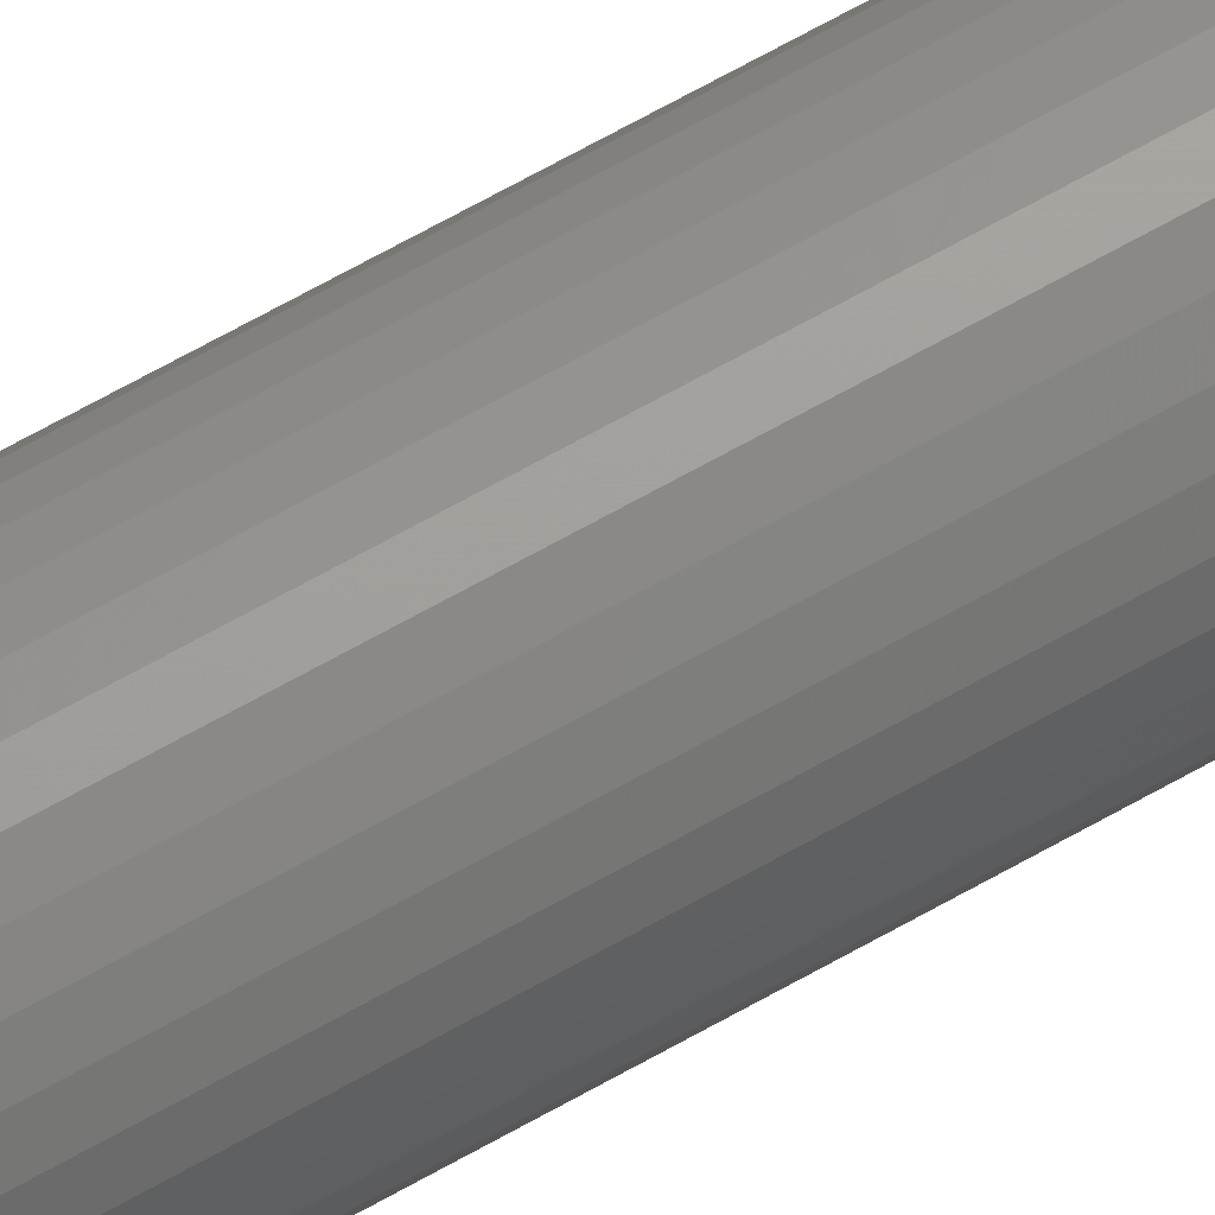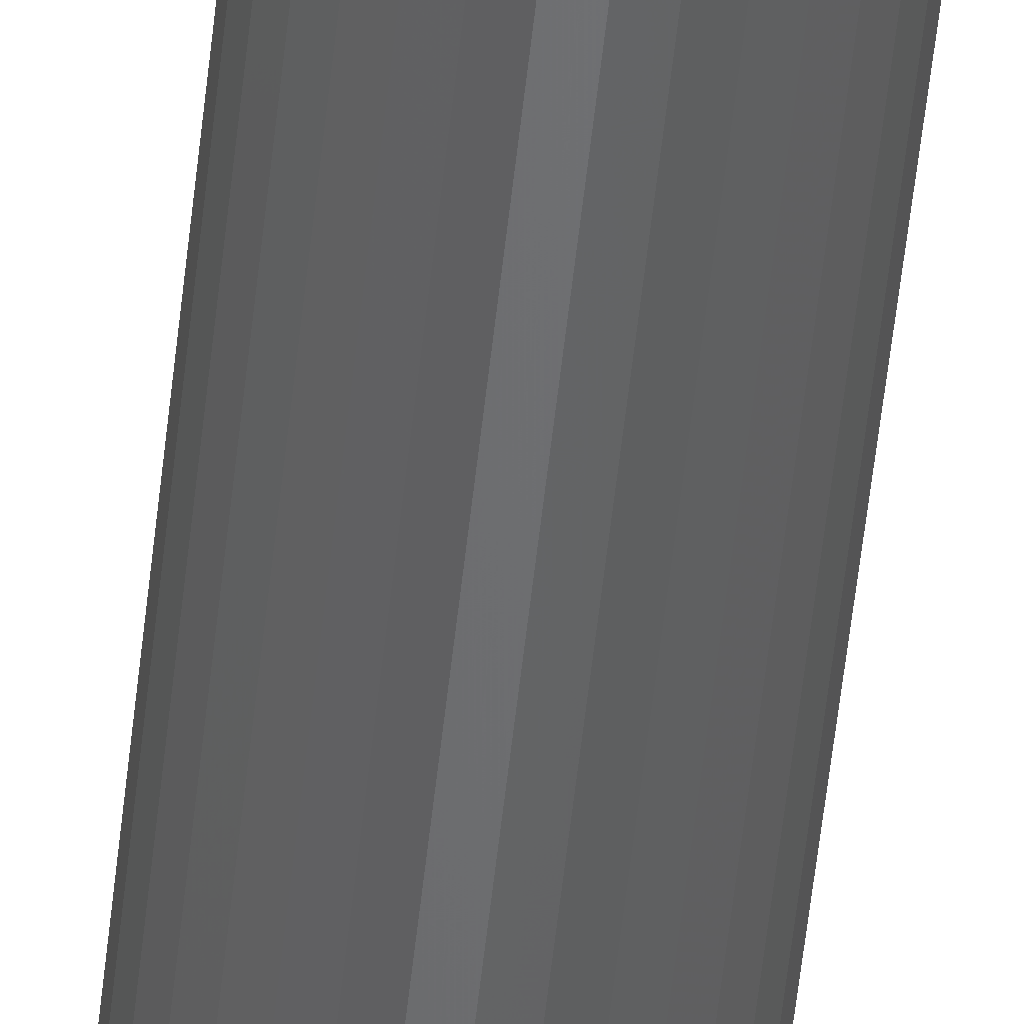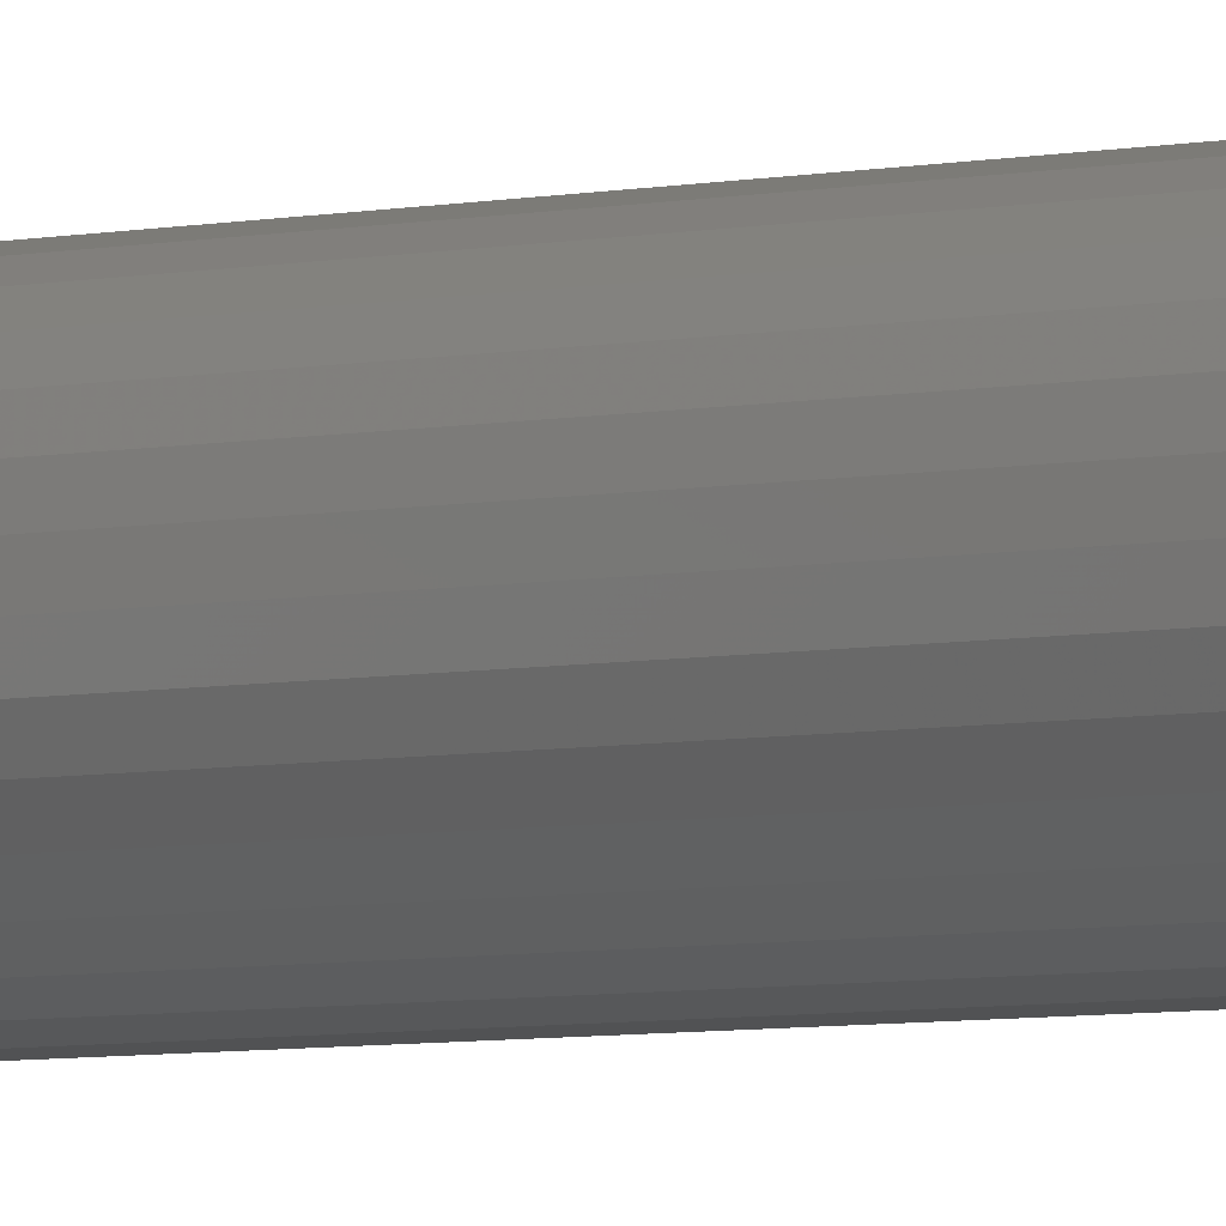
<metadata>
{"format":"stl","ext":"stl","renderer":"f3d","projection":"perspective","resolution":1024,"background":"white","views":[{"elev":64.6,"azim":59.9,"up":"+Y"},{"elev":-50.1,"azim":-5.7,"up":"+Y"},{"elev":-3.1,"azim":-41.0,"up":"+Y"}]}
</metadata>
<code>
# stl→obj: 320 verts, 636 faces
v -0.008013 0.005574 0.75
v -0.00894 0.003839 0.75
v 0.008671 0.005574 0.75
v 0.009598 0.003839 0.75
v 0.009598 -0.003839 0.75
v -0.008013 -0.005574 0.75
v 0.008671 -0.005574 0.75
v -0.006765 -0.007094 0.75
v 0.007423 -0.007094 0.75
v -0.005245 -0.008342 0.75
v -0.00351 -0.009269 0.75
v 0.007423 0.007094 0.75
v 0.005903 0.008342 0.75
v 0.004168 0.009269 0.75
v 0.002286 0.00984 0.75
v 0.0003289 0.01003 0.75
v -0.001628 0.00984 0.75
v -0.00351 0.009269 0.75
v -0.005245 0.008342 0.75
v -0.006765 0.007094 0.75
v 0.005903 -0.008342 0.75
v -0.001628 -0.00984 0.75
v 0.0003289 -0.01003 0.75
v 0.002286 -0.00984 0.75
v 0.004168 -0.009269 0.75
v 0.01017 0.001957 0.75
v -0.009511 0.001957 0.75
v 0.01036 5.878e-18 0.75
v -0.009704 -3.802e-18 0.75
v 0.01017 -0.001957 0.75
v -0.009511 -0.001957 0.75
v -0.00894 -0.003839 0.75
v 0.02599 0 0
v 0.02599 1.65e-17 0.7344
v 0.02549 -0.005006 0
v 0.02549 -0.005006 0.7344
v 0.02403 -0.009819 0
v 0.02403 -0.009819 0.7344
v 0.02166 -0.01425 0
v 0.02166 -0.01425 0.7344
v 0.01847 -0.01814 0
v 0.01847 -0.01814 0.7344
v 0.01458 -0.02133 0
v 0.01458 -0.02133 0.7344
v 0.01015 -0.0237 0
v 0.01015 -0.0237 0.7344
v 0.005335 -0.02516 0
v 0.005335 -0.02516 0.7344
v 0.0003289 -0.02566 0
v 0.0003289 -0.02566 0.7344
v -0.004677 -0.02516 0
v -0.004677 -0.02516 0.7344
v -0.00949 -0.0237 0
v -0.00949 -0.0237 0.7344
v -0.01393 -0.02133 0
v -0.01393 -0.02133 0.7344
v -0.01781 -0.01814 0
v -0.01781 -0.01814 0.7344
v -0.021 -0.01425 0
v -0.021 -0.01425 0.7344
v -0.02338 -0.009819 0
v -0.02338 -0.009819 0.7344
v -0.02484 -0.005006 0
v -0.02484 -0.005006 0.7344
v -0.02533 -8.252e-18 0
v -0.02533 -8.252e-18 0.7344
v -0.02484 0.005006 0
v -0.02484 0.005006 0.7344
v -0.02338 0.009819 0
v -0.02338 0.009819 0.7344
v -0.021 0.01425 0
v -0.021 0.01425 0.7344
v -0.01781 0.01814 0
v -0.01781 0.01814 0.7344
v -0.01393 0.02133 0
v -0.01393 0.02133 0.7344
v -0.00949 0.0237 0
v -0.00949 0.0237 0.7344
v -0.004677 0.02516 0
v -0.004677 0.02516 0.7344
v 0.0003289 0.02566 0
v 0.0003289 0.02566 0.7344
v 0.005335 0.02516 0
v 0.005335 0.02516 0.7344
v 0.01015 0.0237 0
v 0.01015 0.0237 0.7344
v 0.01458 0.02133 0
v 0.01458 0.02133 0.7344
v 0.01847 0.01814 0
v 0.01847 0.01814 0.7344
v 0.02166 0.01425 0
v 0.02166 0.01425 0.7344
v 0.02403 0.009819 0
v 0.02403 0.009819 0.7344
v 0.02549 0.005006 0
v 0.02549 0.005006 0.7344
v -0.01275 -5.204e-18 0.7497
v -0.0125 0.002552 0.7497
v -0.01568 -6.939e-18 0.7488
v -0.01538 0.003124 0.7488
v -0.01838 -6.939e-18 0.7474
v -0.01803 0.003651 0.7474
v -0.02075 -6.939e-18 0.7454
v -0.02035 0.004113 0.7454
v -0.0227 -1.214e-17 0.7431
v -0.02225 0.004492 0.7431
v -0.02414 -1.041e-17 0.7404
v -0.02367 0.004774 0.7404
v -0.02503 -1.041e-17 0.7374
v -0.02454 0.004947 0.7374
v 0.01316 0.002552 0.7497
v 0.01341 9.541e-18 0.7497
v 0.01603 0.003124 0.7488
v 0.01634 1.214e-17 0.7488
v 0.01868 0.003651 0.7474
v 0.01904 1.214e-17 0.7474
v 0.02101 0.004113 0.7454
v 0.02141 1.388e-17 0.7454
v 0.02291 0.004492 0.7431
v 0.02335 1.561e-17 0.7431
v 0.02433 0.004774 0.7404
v 0.0248 1.561e-17 0.7404
v 0.0252 0.004947 0.7374
v 0.02569 1.735e-17 0.7374
v 0.01241 0.005006 0.7497
v 0.01512 0.006128 0.7488
v 0.01762 0.007161 0.7474
v 0.01981 0.008068 0.7454
v 0.0216 0.008811 0.7431
v 0.02293 0.009364 0.7404
v 0.02376 0.009704 0.7374
v 0.01121 0.007268 0.7497
v 0.01364 0.008896 0.7488
v 0.01589 0.0104 0.7474
v 0.01786 0.01171 0.7454
v 0.01947 0.01279 0.7431
v 0.02067 0.01359 0.7404
v 0.02141 0.01409 0.7374
v 0.009579 0.00925 0.7497
v 0.01165 0.01132 0.7488
v 0.01356 0.01323 0.7474
v 0.01524 0.01491 0.7454
v 0.01661 0.01628 0.7431
v 0.01763 0.0173 0.7404
v 0.01826 0.01793 0.7374
v 0.007596 0.01088 0.7497
v 0.009225 0.01331 0.7488
v 0.01073 0.01556 0.7474
v 0.01204 0.01753 0.7454
v 0.01312 0.01914 0.7431
v 0.01392 0.02034 0.7404
v 0.01442 0.02108 0.7374
v 0.005335 0.01209 0.7497
v 0.006457 0.01479 0.7488
v 0.00749 0.01729 0.7474
v 0.008396 0.01948 0.7454
v 0.00914 0.02127 0.7431
v 0.009693 0.02261 0.7404
v 0.01003 0.02343 0.7374
v 0.002881 0.01283 0.7497
v 0.003453 0.0157 0.7488
v 0.00398 0.01835 0.7474
v 0.004442 0.02068 0.7454
v 0.004821 0.02258 0.7431
v 0.005103 0.024 0.7404
v 0.005276 0.02487 0.7374
v 0.0003289 0.01308 0.7497
v 0.0003289 0.01601 0.7488
v 0.0003289 0.01871 0.7474
v 0.0003289 0.02108 0.7454
v 0.0003289 0.02302 0.7431
v 0.0003289 0.02447 0.7404
v 0.0003289 0.02536 0.7374
v -0.002223 0.01283 0.7497
v -0.002795 0.0157 0.7488
v -0.003322 0.01835 0.7474
v -0.003784 0.02068 0.7454
v -0.004163 0.02258 0.7431
v -0.004445 0.024 0.7404
v -0.004618 0.02487 0.7374
v -0.004677 0.01209 0.7497
v -0.005799 0.01479 0.7488
v -0.006832 0.01729 0.7474
v -0.007739 0.01948 0.7454
v -0.008482 0.02127 0.7431
v -0.009035 0.02261 0.7404
v -0.009375 0.02343 0.7374
v -0.006939 0.01088 0.7497
v -0.008567 0.01331 0.7488
v -0.01007 0.01556 0.7474
v -0.01138 0.01753 0.7454
v -0.01246 0.01914 0.7431
v -0.01327 0.02034 0.7404
v -0.01376 0.02108 0.7374
v -0.008921 0.00925 0.7497
v -0.01099 0.01132 0.7488
v -0.0129 0.01323 0.7474
v -0.01458 0.01491 0.7454
v -0.01595 0.01628 0.7431
v -0.01697 0.0173 0.7404
v -0.0176 0.01793 0.7374
v -0.01055 0.007268 0.7497
v -0.01298 0.008896 0.7488
v -0.01523 0.0104 0.7474
v -0.0172 0.01171 0.7454
v -0.01882 0.01279 0.7431
v -0.02002 0.01359 0.7404
v -0.02076 0.01409 0.7374
v -0.01176 0.005006 0.7497
v -0.01446 0.006128 0.7488
v -0.01696 0.007161 0.7474
v -0.01915 0.008068 0.7454
v -0.02094 0.008811 0.7431
v -0.02228 0.009364 0.7404
v -0.0231 0.009704 0.7374
v 0.01316 -0.002552 0.7497
v 0.01603 -0.003124 0.7488
v 0.01868 -0.003651 0.7474
v 0.02101 -0.004113 0.7454
v 0.02291 -0.004492 0.7431
v 0.02433 -0.004774 0.7404
v 0.0252 -0.004947 0.7374
v -0.0125 -0.002552 0.7497
v -0.01538 -0.003124 0.7488
v -0.01803 -0.003651 0.7474
v -0.02035 -0.004113 0.7454
v -0.02225 -0.004492 0.7431
v -0.02367 -0.004774 0.7404
v -0.02454 -0.004947 0.7374
v -0.01176 -0.005006 0.7497
v -0.01446 -0.006128 0.7488
v -0.01696 -0.007161 0.7474
v -0.01915 -0.008068 0.7454
v -0.02094 -0.008811 0.7431
v -0.02228 -0.009364 0.7404
v -0.0231 -0.009704 0.7374
v -0.01055 -0.007268 0.7497
v -0.01298 -0.008896 0.7488
v -0.01523 -0.0104 0.7474
v -0.0172 -0.01171 0.7454
v -0.01882 -0.01279 0.7431
v -0.02002 -0.01359 0.7404
v -0.02076 -0.01409 0.7374
v -0.008921 -0.00925 0.7497
v -0.01099 -0.01132 0.7488
v -0.0129 -0.01323 0.7474
v -0.01458 -0.01491 0.7454
v -0.01595 -0.01628 0.7431
v -0.01697 -0.0173 0.7404
v -0.0176 -0.01793 0.7374
v -0.006939 -0.01088 0.7497
v -0.008567 -0.01331 0.7488
v -0.01007 -0.01556 0.7474
v -0.01138 -0.01753 0.7454
v -0.01246 -0.01914 0.7431
v -0.01327 -0.02034 0.7404
v -0.01376 -0.02108 0.7374
v -0.004677 -0.01209 0.7497
v -0.005799 -0.01479 0.7488
v -0.006832 -0.01729 0.7474
v -0.007739 -0.01948 0.7454
v -0.008482 -0.02127 0.7431
v -0.009035 -0.02261 0.7404
v -0.009375 -0.02343 0.7374
v -0.002223 -0.01283 0.7497
v -0.002795 -0.0157 0.7488
v -0.003322 -0.01835 0.7474
v -0.003784 -0.02068 0.7454
v -0.004163 -0.02258 0.7431
v -0.004445 -0.024 0.7404
v -0.004618 -0.02487 0.7374
v 0.0003289 -0.01308 0.7497
v 0.0003289 -0.01601 0.7488
v 0.0003289 -0.01871 0.7474
v 0.0003289 -0.02108 0.7454
v 0.0003289 -0.02302 0.7431
v 0.0003289 -0.02447 0.7404
v 0.0003289 -0.02536 0.7374
v 0.002881 -0.01283 0.7497
v 0.003453 -0.0157 0.7488
v 0.00398 -0.01835 0.7474
v 0.004442 -0.02068 0.7454
v 0.004821 -0.02258 0.7431
v 0.005103 -0.024 0.7404
v 0.005276 -0.02487 0.7374
v 0.005335 -0.01209 0.7497
v 0.006457 -0.01479 0.7488
v 0.00749 -0.01729 0.7474
v 0.008396 -0.01948 0.7454
v 0.00914 -0.02127 0.7431
v 0.009693 -0.02261 0.7404
v 0.01003 -0.02343 0.7374
v 0.007596 -0.01088 0.7497
v 0.009225 -0.01331 0.7488
v 0.01073 -0.01556 0.7474
v 0.01204 -0.01753 0.7454
v 0.01312 -0.01914 0.7431
v 0.01392 -0.02034 0.7404
v 0.01442 -0.02108 0.7374
v 0.009579 -0.00925 0.7497
v 0.01165 -0.01132 0.7488
v 0.01356 -0.01323 0.7474
v 0.01524 -0.01491 0.7454
v 0.01661 -0.01628 0.7431
v 0.01763 -0.0173 0.7404
v 0.01826 -0.01793 0.7374
v 0.01121 -0.007268 0.7497
v 0.01364 -0.008896 0.7488
v 0.01589 -0.0104 0.7474
v 0.01786 -0.01171 0.7454
v 0.01947 -0.01279 0.7431
v 0.02067 -0.01359 0.7404
v 0.02141 -0.01409 0.7374
v 0.01241 -0.005006 0.7497
v 0.01512 -0.006128 0.7488
v 0.01762 -0.007161 0.7474
v 0.01981 -0.008068 0.7454
v 0.0216 -0.008811 0.7431
v 0.02293 -0.009364 0.7404
v 0.02376 -0.009704 0.7374
f 1 2 3
f 3 2 4
f 5 6 7
f 6 8 7
f 7 8 9
f 8 10 9
f 9 10 11
f 12 13 14
f 12 14 15
f 12 15 16
f 12 16 17
f 12 17 18
f 12 18 19
f 12 19 20
f 12 20 1
f 12 1 3
f 21 9 11
f 21 11 22
f 21 22 23
f 21 23 24
f 21 24 25
f 4 2 26
f 26 2 27
f 26 27 28
f 28 27 29
f 28 29 30
f 30 29 31
f 30 31 5
f 5 31 32
f 5 32 6
f 33 34 35
f 35 34 36
f 35 36 37
f 37 36 38
f 37 38 39
f 39 38 40
f 39 40 41
f 41 40 42
f 41 42 43
f 43 42 44
f 43 44 45
f 45 44 46
f 45 46 47
f 47 46 48
f 47 48 49
f 49 48 50
f 49 50 51
f 51 50 52
f 51 52 53
f 53 52 54
f 53 54 55
f 55 54 56
f 55 56 57
f 57 56 58
f 57 58 59
f 59 58 60
f 59 60 61
f 61 60 62
f 61 62 63
f 63 62 64
f 63 64 65
f 65 64 66
f 65 66 67
f 67 66 68
f 67 68 69
f 69 68 70
f 69 70 71
f 71 70 72
f 71 72 73
f 73 72 74
f 73 74 75
f 75 74 76
f 75 76 77
f 77 76 78
f 77 78 79
f 79 78 80
f 79 80 81
f 81 80 82
f 81 82 83
f 83 82 84
f 83 84 85
f 85 84 86
f 85 86 87
f 87 86 88
f 87 88 89
f 89 88 90
f 89 90 91
f 91 90 92
f 91 92 93
f 93 92 94
f 93 94 95
f 95 94 96
f 95 96 33
f 33 96 34
f 29 27 97
f 97 27 98
f 97 98 99
f 99 98 100
f 99 100 101
f 101 100 102
f 101 102 103
f 103 102 104
f 103 104 105
f 105 104 106
f 105 106 107
f 107 106 108
f 107 108 109
f 109 108 110
f 109 110 66
f 66 110 68
f 26 28 111
f 111 28 112
f 111 112 113
f 113 112 114
f 113 114 115
f 115 114 116
f 115 116 117
f 117 116 118
f 117 118 119
f 119 118 120
f 119 120 121
f 121 120 122
f 121 122 123
f 123 122 124
f 123 124 96
f 96 124 34
f 4 26 125
f 125 26 111
f 125 111 126
f 126 111 113
f 126 113 127
f 127 113 115
f 127 115 128
f 128 115 117
f 128 117 129
f 129 117 119
f 129 119 130
f 130 119 121
f 130 121 131
f 131 121 123
f 131 123 94
f 94 123 96
f 3 4 132
f 132 4 125
f 132 125 133
f 133 125 126
f 133 126 134
f 134 126 127
f 134 127 135
f 135 127 128
f 135 128 136
f 136 128 129
f 136 129 137
f 137 129 130
f 137 130 138
f 138 130 131
f 138 131 92
f 92 131 94
f 12 3 139
f 139 3 132
f 139 132 140
f 140 132 133
f 140 133 141
f 141 133 134
f 141 134 142
f 142 134 135
f 142 135 143
f 143 135 136
f 143 136 144
f 144 136 137
f 144 137 145
f 145 137 138
f 145 138 90
f 90 138 92
f 13 12 146
f 146 12 139
f 146 139 147
f 147 139 140
f 147 140 148
f 148 140 141
f 148 141 149
f 149 141 142
f 149 142 150
f 150 142 143
f 150 143 151
f 151 143 144
f 151 144 152
f 152 144 145
f 152 145 88
f 88 145 90
f 14 13 153
f 153 13 146
f 153 146 154
f 154 146 147
f 154 147 155
f 155 147 148
f 155 148 156
f 156 148 149
f 156 149 157
f 157 149 150
f 157 150 158
f 158 150 151
f 158 151 159
f 159 151 152
f 159 152 86
f 86 152 88
f 15 14 160
f 160 14 153
f 160 153 161
f 161 153 154
f 161 154 162
f 162 154 155
f 162 155 163
f 163 155 156
f 163 156 164
f 164 156 157
f 164 157 165
f 165 157 158
f 165 158 166
f 166 158 159
f 166 159 84
f 84 159 86
f 16 15 167
f 167 15 160
f 167 160 168
f 168 160 161
f 168 161 169
f 169 161 162
f 169 162 170
f 170 162 163
f 170 163 171
f 171 163 164
f 171 164 172
f 172 164 165
f 172 165 173
f 173 165 166
f 173 166 82
f 82 166 84
f 17 16 174
f 174 16 167
f 174 167 175
f 175 167 168
f 175 168 176
f 176 168 169
f 176 169 177
f 177 169 170
f 177 170 178
f 178 170 171
f 178 171 179
f 179 171 172
f 179 172 180
f 180 172 173
f 180 173 80
f 80 173 82
f 18 17 181
f 181 17 174
f 181 174 182
f 182 174 175
f 182 175 183
f 183 175 176
f 183 176 184
f 184 176 177
f 184 177 185
f 185 177 178
f 185 178 186
f 186 178 179
f 186 179 187
f 187 179 180
f 187 180 78
f 78 180 80
f 19 18 188
f 188 18 181
f 188 181 189
f 189 181 182
f 189 182 190
f 190 182 183
f 190 183 191
f 191 183 184
f 191 184 192
f 192 184 185
f 192 185 193
f 193 185 186
f 193 186 194
f 194 186 187
f 194 187 76
f 76 187 78
f 20 19 195
f 195 19 188
f 195 188 196
f 196 188 189
f 196 189 197
f 197 189 190
f 197 190 198
f 198 190 191
f 198 191 199
f 199 191 192
f 199 192 200
f 200 192 193
f 200 193 201
f 201 193 194
f 201 194 74
f 74 194 76
f 1 20 202
f 202 20 195
f 202 195 203
f 203 195 196
f 203 196 204
f 204 196 197
f 204 197 205
f 205 197 198
f 205 198 206
f 206 198 199
f 206 199 207
f 207 199 200
f 207 200 208
f 208 200 201
f 208 201 72
f 72 201 74
f 2 1 209
f 209 1 202
f 209 202 210
f 210 202 203
f 210 203 211
f 211 203 204
f 211 204 212
f 212 204 205
f 212 205 213
f 213 205 206
f 213 206 214
f 214 206 207
f 214 207 215
f 215 207 208
f 215 208 70
f 70 208 72
f 27 2 98
f 98 2 209
f 98 209 100
f 100 209 210
f 100 210 102
f 102 210 211
f 102 211 104
f 104 211 212
f 104 212 106
f 106 212 213
f 106 213 108
f 108 213 214
f 108 214 110
f 110 214 215
f 110 215 68
f 68 215 70
f 28 30 112
f 112 30 216
f 112 216 114
f 114 216 217
f 114 217 116
f 116 217 218
f 116 218 118
f 118 218 219
f 118 219 120
f 120 219 220
f 120 220 122
f 122 220 221
f 122 221 124
f 124 221 222
f 124 222 34
f 34 222 36
f 31 29 223
f 223 29 97
f 223 97 224
f 224 97 99
f 224 99 225
f 225 99 101
f 225 101 226
f 226 101 103
f 226 103 227
f 227 103 105
f 227 105 228
f 228 105 107
f 228 107 229
f 229 107 109
f 229 109 64
f 64 109 66
f 32 31 230
f 230 31 223
f 230 223 231
f 231 223 224
f 231 224 232
f 232 224 225
f 232 225 233
f 233 225 226
f 233 226 234
f 234 226 227
f 234 227 235
f 235 227 228
f 235 228 236
f 236 228 229
f 236 229 62
f 62 229 64
f 6 32 237
f 237 32 230
f 237 230 238
f 238 230 231
f 238 231 239
f 239 231 232
f 239 232 240
f 240 232 233
f 240 233 241
f 241 233 234
f 241 234 242
f 242 234 235
f 242 235 243
f 243 235 236
f 243 236 60
f 60 236 62
f 8 6 244
f 244 6 237
f 244 237 245
f 245 237 238
f 245 238 246
f 246 238 239
f 246 239 247
f 247 239 240
f 247 240 248
f 248 240 241
f 248 241 249
f 249 241 242
f 249 242 250
f 250 242 243
f 250 243 58
f 58 243 60
f 10 8 251
f 251 8 244
f 251 244 252
f 252 244 245
f 252 245 253
f 253 245 246
f 253 246 254
f 254 246 247
f 254 247 255
f 255 247 248
f 255 248 256
f 256 248 249
f 256 249 257
f 257 249 250
f 257 250 56
f 56 250 58
f 11 10 258
f 258 10 251
f 258 251 259
f 259 251 252
f 259 252 260
f 260 252 253
f 260 253 261
f 261 253 254
f 261 254 262
f 262 254 255
f 262 255 263
f 263 255 256
f 263 256 264
f 264 256 257
f 264 257 54
f 54 257 56
f 22 11 265
f 265 11 258
f 265 258 266
f 266 258 259
f 266 259 267
f 267 259 260
f 267 260 268
f 268 260 261
f 268 261 269
f 269 261 262
f 269 262 270
f 270 262 263
f 270 263 271
f 271 263 264
f 271 264 52
f 52 264 54
f 23 22 272
f 272 22 265
f 272 265 273
f 273 265 266
f 273 266 274
f 274 266 267
f 274 267 275
f 275 267 268
f 275 268 276
f 276 268 269
f 276 269 277
f 277 269 270
f 277 270 278
f 278 270 271
f 278 271 50
f 50 271 52
f 24 23 279
f 279 23 272
f 279 272 280
f 280 272 273
f 280 273 281
f 281 273 274
f 281 274 282
f 282 274 275
f 282 275 283
f 283 275 276
f 283 276 284
f 284 276 277
f 284 277 285
f 285 277 278
f 285 278 48
f 48 278 50
f 25 24 286
f 286 24 279
f 286 279 287
f 287 279 280
f 287 280 288
f 288 280 281
f 288 281 289
f 289 281 282
f 289 282 290
f 290 282 283
f 290 283 291
f 291 283 284
f 291 284 292
f 292 284 285
f 292 285 46
f 46 285 48
f 21 25 293
f 293 25 286
f 293 286 294
f 294 286 287
f 294 287 295
f 295 287 288
f 295 288 296
f 296 288 289
f 296 289 297
f 297 289 290
f 297 290 298
f 298 290 291
f 298 291 299
f 299 291 292
f 299 292 44
f 44 292 46
f 9 21 300
f 300 21 293
f 300 293 301
f 301 293 294
f 301 294 302
f 302 294 295
f 302 295 303
f 303 295 296
f 303 296 304
f 304 296 297
f 304 297 305
f 305 297 298
f 305 298 306
f 306 298 299
f 306 299 42
f 42 299 44
f 7 9 307
f 307 9 300
f 307 300 308
f 308 300 301
f 308 301 309
f 309 301 302
f 309 302 310
f 310 302 303
f 310 303 311
f 311 303 304
f 311 304 312
f 312 304 305
f 312 305 313
f 313 305 306
f 313 306 40
f 40 306 42
f 5 7 314
f 314 7 307
f 314 307 315
f 315 307 308
f 315 308 316
f 316 308 309
f 316 309 317
f 317 309 310
f 317 310 318
f 318 310 311
f 318 311 319
f 319 311 312
f 319 312 320
f 320 312 313
f 320 313 38
f 38 313 40
f 30 5 216
f 216 5 314
f 216 314 217
f 217 314 315
f 217 315 218
f 218 315 316
f 218 316 219
f 219 316 317
f 219 317 220
f 220 317 318
f 220 318 221
f 221 318 319
f 221 319 222
f 222 319 320
f 222 320 36
f 36 320 38
f 77 79 81
f 77 81 83
f 85 77 83
f 75 77 85
f 87 75 85
f 73 75 87
f 89 73 87
f 71 73 89
f 91 71 89
f 69 71 91
f 93 69 91
f 67 69 93
f 95 67 93
f 37 61 35
f 59 61 37
f 39 59 37
f 57 59 39
f 41 57 39
f 55 57 41
f 43 55 41
f 53 55 43
f 45 53 43
f 51 53 45
f 49 51 45
f 47 49 45
f 61 63 35
f 35 63 65
f 35 65 33
f 33 65 67
f 33 67 95

</code>
